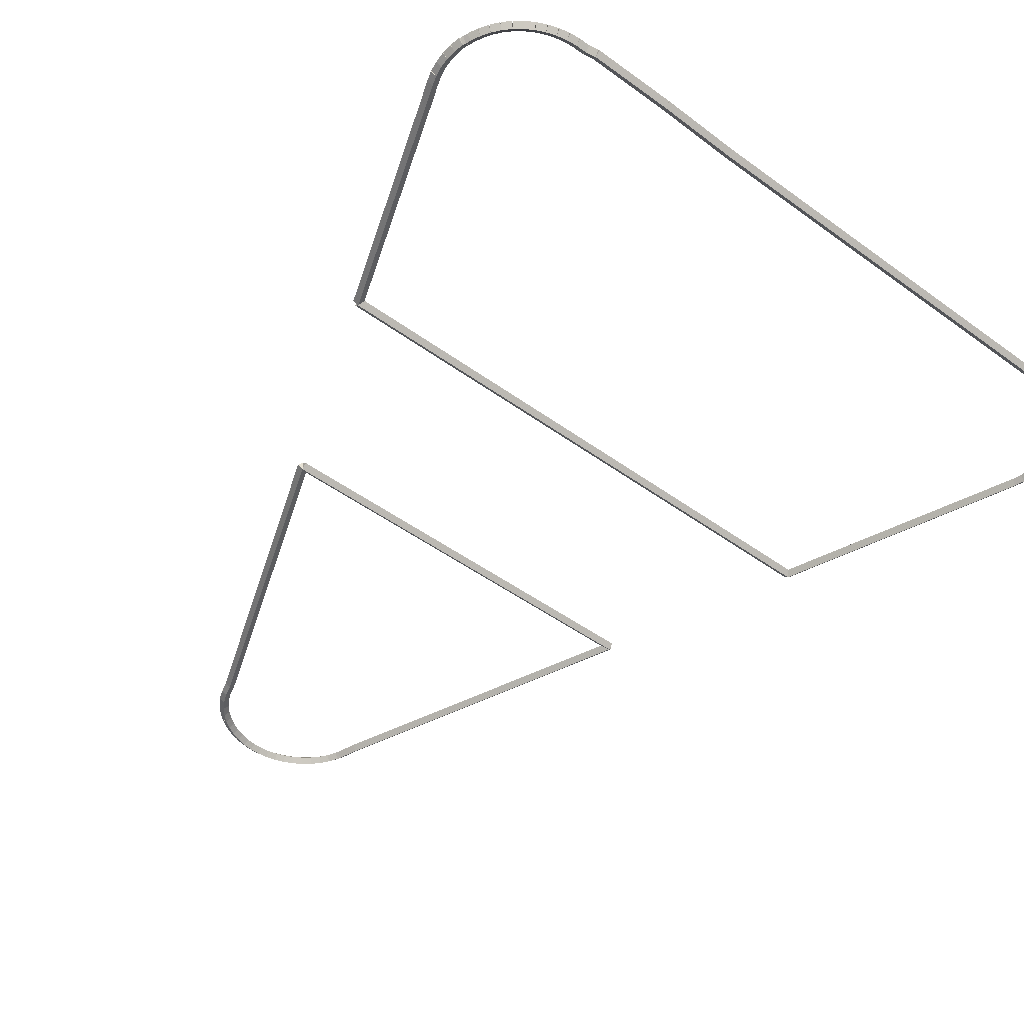
<metadata>
{"format":"obj","ext":"obj","renderer":"f3d","projection":"perspective","resolution":1024,"background":"white","views":[{"elev":-48.7,"azim":141.1,"up":"+Z"}]}
</metadata>
<code>
g boudary_original_282_0
v -47.6 5.843 31.68
v -47.58 5.941 31.58
v -47.6 5.843 31.48
v -47.62 5.745 31.58
v -47.4 5.8 31.68
v -47.38 5.897 31.58
v -47.4 5.8 31.48
v -47.42 5.702 31.58
f 1 2 3 4
f 6 2 1 5
f 5 1 4 8
f 6 5 8 7
f 8 4 3 7
f 7 3 2 6
g boudary_original_282_0
v -47.79 5.91 31.68
v -47.76 6.005 31.58
v -47.79 5.91 31.48
v -47.83 5.816 31.58
v -47.6 5.843 31.68
v -47.57 5.938 31.58
v -47.6 5.843 31.48
v -47.63 5.749 31.58
f 9 10 11 12
f 14 10 9 13
f 13 9 12 16
f 14 13 16 15
f 16 12 11 15
f 15 11 10 14
g boudary_original_282_0
v -47.98 6 31.68
v -47.93 6.09 31.58
v -47.98 6 31.48
v -48.02 5.911 31.58
v -47.79 5.91 31.68
v -47.75 6 31.58
v -47.79 5.91 31.48
v -47.84 5.821 31.58
f 17 18 19 20
f 22 18 17 21
f 21 17 20 24
f 22 21 24 23
f 24 20 19 23
f 23 19 18 22
g boudary_original_282_0
v -48.15 6.112 31.68
v -48.1 6.196 31.58
v -48.15 6.112 31.48
v -48.21 6.028 31.58
v -47.98 6 31.68
v -47.92 6.084 31.58
v -47.98 6 31.48
v -48.03 5.916 31.58
f 25 26 27 28
f 30 26 25 29
f 29 25 28 32
f 30 29 32 31
f 32 28 27 31
f 31 27 26 30
g boudary_original_282_0
v -48.31 6.243 31.68
v -48.25 6.32 31.58
v -48.31 6.243 31.48
v -48.37 6.166 31.58
v -48.15 6.112 31.68
v -48.09 6.189 31.58
v -48.15 6.112 31.48
v -48.22 6.035 31.58
f 33 34 35 36
f 38 34 33 37
f 37 33 36 40
f 38 37 40 39
f 40 36 35 39
f 39 35 34 38
g boudary_original_282_0
v -48.45 6.394 31.68
v -48.38 6.462 31.58
v -48.45 6.394 31.48
v -48.52 6.325 31.58
v -48.31 6.243 31.68
v -48.24 6.312 31.58
v -48.31 6.243 31.48
v -48.38 6.175 31.58
f 41 42 43 44
f 46 42 41 45
f 45 41 44 48
f 46 45 48 47
f 48 44 43 47
f 47 43 42 46
g boudary_original_282_0
v -48.57 6.562 31.68
v -48.49 6.62 31.58
v -48.57 6.562 31.48
v -48.65 6.503 31.58
v -48.45 6.394 31.68
v -48.37 6.452 31.58
v -48.45 6.394 31.48
v -48.53 6.335 31.58
f 49 50 51 52
f 54 50 49 53
f 53 49 52 56
f 54 53 56 55
f 56 52 51 55
f 55 51 50 54
g boudary_original_282_0
v -48.67 6.746 31.68
v -48.59 6.793 31.58
v -48.67 6.746 31.48
v -48.76 6.698 31.58
v -48.57 6.562 31.68
v -48.49 6.609 31.58
v -48.57 6.562 31.48
v -48.66 6.514 31.58
f 57 58 59 60
f 62 58 57 61
f 61 57 60 64
f 62 61 64 63
f 64 60 59 63
f 63 59 58 62
g boudary_original_282_0
v -48.7 6.81 31.68
v -48.61 6.847 31.58
v -48.7 6.81 31.48
v -48.79 6.773 31.58
v -48.67 6.746 31.68
v -48.58 6.783 31.58
v -48.67 6.746 31.48
v -48.77 6.708 31.58
f 65 66 67 68
f 70 66 65 69
f 69 65 68 72
f 70 69 72 71
f 72 68 67 71
f 71 67 66 70
g boudary_original_282_0
v -48.83 7.205 31.68
v -48.73 7.237 31.58
v -48.83 7.205 31.48
v -48.92 7.174 31.58
v -48.7 6.81 31.68
v -48.6 6.842 31.58
v -48.7 6.81 31.48
v -48.79 6.779 31.58
f 73 74 75 76
f 78 74 73 77
f 77 73 76 80
f 78 77 80 79
f 80 76 75 79
f 79 75 74 78
g boudary_original_282_0
v -51.16 13.18 31.68
v -51.07 13.22 31.58
v -51.16 13.18 31.48
v -51.26 13.15 31.58
v -48.83 7.205 31.68
v -48.74 7.242 31.58
v -48.83 7.205 31.48
v -48.92 7.169 31.58
f 81 82 83 84
f 86 82 81 85
f 85 81 84 88
f 86 85 88 87
f 88 84 83 87
f 87 83 82 86
g boudary_original_282_0
v -43.14 13.18 31.68
v -43.14 13.08 31.58
v -43.14 13.18 31.48
v -43.14 13.28 31.58
v -51.16 13.18 31.68
v -51.16 13.08 31.58
v -51.16 13.18 31.48
v -51.16 13.28 31.58
f 89 90 91 92
f 94 90 89 93
f 93 89 92 96
f 94 93 96 95
f 96 92 91 95
f 95 91 90 94
g boudary_original_282_0
v -44.1 10.73 31.68
v -44.2 10.77 31.58
v -44.1 10.73 31.48
v -44.01 10.7 31.58
v -43.14 13.18 31.68
v -43.24 13.22 31.58
v -43.14 13.18 31.48
v -43.05 13.15 31.58
f 97 98 99 100
f 102 98 97 101
f 101 97 100 104
f 102 101 104 103
f 104 100 99 103
f 103 99 98 102
g boudary_original_282_0
v -45.51 7.122 31.68
v -45.61 7.159 31.58
v -45.51 7.122 31.48
v -45.42 7.086 31.58
v -44.1 10.73 31.68
v -44.2 10.77 31.58
v -44.1 10.73 31.48
v -44.01 10.7 31.58
f 105 106 107 108
f 110 106 105 109
f 109 105 108 112
f 110 109 112 111
f 112 108 107 111
f 111 107 106 110
g boudary_original_282_0
v -45.58 6.893 31.68
v -45.67 6.919 31.58
v -45.58 6.893 31.48
v -45.48 6.866 31.58
v -45.51 7.122 31.68
v -45.61 7.149 31.58
v -45.51 7.122 31.48
v -45.42 7.095 31.58
f 113 114 115 116
f 118 114 113 117
f 117 113 116 120
f 118 117 120 119
f 120 116 115 119
f 119 115 114 118
g boudary_original_282_0
v -45.59 6.86 31.68
v -45.68 6.897 31.58
v -45.59 6.86 31.48
v -45.5 6.823 31.58
v -45.58 6.893 31.68
v -45.67 6.929 31.58
v -45.58 6.893 31.48
v -45.48 6.856 31.58
f 121 122 123 124
f 126 122 121 125
f 125 121 124 128
f 126 125 128 127
f 128 124 123 127
f 127 123 122 126
g boudary_original_282_0
v -45.68 6.667 31.68
v -45.77 6.708 31.58
v -45.68 6.667 31.48
v -45.59 6.626 31.58
v -45.59 6.86 31.68
v -45.68 6.901 31.58
v -45.59 6.86 31.48
v -45.5 6.819 31.58
f 129 130 131 132
f 134 130 129 133
f 133 129 132 136
f 134 133 136 135
f 136 132 131 135
f 135 131 130 134
g boudary_original_282_0
v -45.79 6.489 31.68
v -45.87 6.542 31.58
v -45.79 6.489 31.48
v -45.7 6.437 31.58
v -45.68 6.667 31.68
v -45.76 6.719 31.58
v -45.68 6.667 31.48
v -45.59 6.614 31.58
f 137 138 139 140
f 142 138 137 141
f 141 137 140 144
f 142 141 144 143
f 144 140 139 143
f 143 139 138 142
g boudary_original_282_0
v -45.92 6.329 31.68
v -45.99 6.392 31.58
v -45.92 6.329 31.48
v -45.84 6.266 31.58
v -45.79 6.489 31.68
v -45.86 6.552 31.58
v -45.79 6.489 31.48
v -45.71 6.426 31.58
f 145 146 147 148
f 150 146 145 149
f 149 145 148 152
f 150 149 152 151
f 152 148 147 151
f 151 147 146 150
g boudary_original_282_0
v -46.07 6.186 31.68
v -46.14 6.258 31.58
v -46.07 6.186 31.48
v -46 6.114 31.58
v -45.92 6.329 31.68
v -45.99 6.401 31.58
v -45.92 6.329 31.48
v -45.85 6.256 31.58
f 153 154 155 156
f 158 154 153 157
f 157 153 156 160
f 158 157 160 159
f 160 156 155 159
f 159 155 154 158
g boudary_original_282_0
v -46.23 6.063 31.68
v -46.29 6.143 31.58
v -46.23 6.063 31.48
v -46.17 5.983 31.58
v -46.07 6.186 31.68
v -46.13 6.266 31.58
v -46.07 6.186 31.48
v -46.01 6.106 31.58
f 161 162 163 164
f 166 162 161 165
f 165 161 164 168
f 166 165 168 167
f 168 164 163 167
f 167 163 162 166
g boudary_original_282_0
v -46.41 5.96 31.68
v -46.46 6.047 31.58
v -46.41 5.96 31.48
v -46.36 5.874 31.58
v -46.23 6.063 31.68
v -46.28 6.149 31.58
v -46.23 6.063 31.48
v -46.18 5.976 31.58
f 169 170 171 172
f 174 170 169 173
f 173 169 172 176
f 174 173 176 175
f 176 172 171 175
f 175 171 170 174
g boudary_original_282_0
v -46.6 5.88 31.68
v -46.64 5.971 31.58
v -46.6 5.88 31.48
v -46.56 5.788 31.58
v -46.41 5.96 31.68
v -46.45 6.052 31.58
v -46.41 5.96 31.48
v -46.37 5.868 31.58
f 177 178 179 180
f 182 178 177 181
f 181 177 180 184
f 182 181 184 183
f 184 180 179 183
f 183 179 178 182
g boudary_original_282_0
v -46.79 5.822 31.68
v -46.82 5.918 31.58
v -46.79 5.822 31.48
v -46.77 5.726 31.58
v -46.6 5.88 31.68
v -46.63 5.976 31.58
v -46.6 5.88 31.48
v -46.57 5.784 31.58
f 185 186 187 188
f 190 186 185 189
f 189 185 188 192
f 190 189 192 191
f 192 188 187 191
f 191 187 186 190
g boudary_original_282_0
v -46.99 5.789 31.68
v -47.01 5.888 31.58
v -46.99 5.789 31.48
v -46.98 5.69 31.58
v -46.79 5.822 31.68
v -46.81 5.921 31.58
v -46.79 5.822 31.48
v -46.78 5.723 31.58
f 193 194 195 196
f 198 194 193 197
f 197 193 196 200
f 198 197 200 199
f 200 196 195 199
f 199 195 194 198
g boudary_original_282_0
v -47.2 5.781 31.68
v -47.2 5.881 31.58
v -47.2 5.781 31.48
v -47.19 5.681 31.58
v -46.99 5.789 31.68
v -47 5.889 31.58
v -46.99 5.789 31.48
v -46.99 5.689 31.58
f 201 202 203 204
f 206 202 201 205
f 205 201 204 208
f 206 205 208 207
f 208 204 203 207
f 207 203 202 206
g boudary_original_282_0
v -47.4 5.8 31.68
v -47.39 5.899 31.58
v -47.4 5.8 31.48
v -47.41 5.7 31.58
v -47.2 5.781 31.68
v -47.19 5.881 31.58
v -47.2 5.781 31.48
v -47.21 5.682 31.58
f 209 210 211 212
f 214 210 209 213
f 213 209 212 216
f 214 213 216 215
f 216 212 211 215
f 215 211 210 214
g boudary_original_282_1
v -39.84 21.71 31.68
v -39.75 21.68 31.58
v -39.84 21.71 31.48
v -39.93 21.75 31.58
v -39.99 21.34 31.68
v -39.9 21.3 31.58
v -39.99 21.34 31.48
v -40.08 21.38 31.58
f 217 218 219 220
f 222 218 217 221
f 221 217 220 224
f 222 221 224 223
f 224 220 219 223
f 223 219 218 222
g boudary_original_282_1
v -39.78 21.9 31.68
v -39.68 21.87 31.58
v -39.78 21.9 31.48
v -39.87 21.94 31.58
v -39.84 21.71 31.68
v -39.75 21.68 31.58
v -39.84 21.71 31.48
v -39.94 21.75 31.58
f 225 226 227 228
f 230 226 225 229
f 229 225 228 232
f 230 229 232 231
f 232 228 227 231
f 231 227 226 230
g boudary_original_282_1
v -39.74 22.1 31.68
v -39.64 22.08 31.58
v -39.74 22.1 31.48
v -39.83 22.12 31.58
v -39.78 21.9 31.68
v -39.68 21.88 31.58
v -39.78 21.9 31.48
v -39.87 21.92 31.58
f 233 234 235 236
f 238 234 233 237
f 237 233 236 240
f 238 237 240 239
f 240 236 235 239
f 239 235 234 238
g boudary_original_282_1
v -39.72 22.29 31.68
v -39.62 22.28 31.58
v -39.72 22.29 31.48
v -39.82 22.3 31.58
v -39.74 22.1 31.68
v -39.64 22.09 31.58
v -39.74 22.1 31.48
v -39.83 22.1 31.58
f 241 242 243 244
f 246 242 241 245
f 245 241 244 248
f 246 245 248 247
f 248 244 243 247
f 247 243 242 246
g boudary_original_282_1
v -39.73 22.48 31.68
v -39.63 22.49 31.58
v -39.73 22.48 31.48
v -39.83 22.48 31.58
v -39.72 22.29 31.68
v -39.62 22.29 31.58
v -39.72 22.29 31.48
v -39.82 22.29 31.58
f 249 250 251 252
f 254 250 249 253
f 253 249 252 256
f 254 253 256 255
f 256 252 251 255
f 255 251 250 254
g boudary_original_282_1
v -39.76 22.67 31.68
v -39.66 22.69 31.58
v -39.76 22.67 31.48
v -39.86 22.65 31.58
v -39.73 22.48 31.68
v -39.63 22.5 31.58
v -39.73 22.48 31.48
v -39.83 22.47 31.58
f 257 258 259 260
f 262 258 257 261
f 261 257 260 264
f 262 261 264 263
f 264 260 259 263
f 263 259 258 262
g boudary_original_282_1
v -39.79 22.72 31.68
v -39.7 22.77 31.58
v -39.79 22.72 31.48
v -39.87 22.68 31.58
v -39.76 22.67 31.68
v -39.67 22.72 31.58
v -39.76 22.67 31.48
v -39.85 22.62 31.58
f 265 266 267 268
f 270 266 265 269
f 269 265 268 272
f 270 269 272 271
f 272 268 267 271
f 271 267 266 270
g boudary_original_282_1
v -39.81 22.82 31.68
v -39.72 22.84 31.58
v -39.81 22.82 31.48
v -39.91 22.79 31.58
v -39.79 22.72 31.68
v -39.69 22.75 31.58
v -39.79 22.72 31.48
v -39.88 22.69 31.58
f 273 274 275 276
f 278 274 273 277
f 277 273 276 280
f 278 277 280 279
f 280 276 275 279
f 279 275 274 278
g boudary_original_282_1
v -39.89 22.99 31.68
v -39.8 23.03 31.58
v -39.89 22.99 31.48
v -39.98 22.95 31.58
v -39.81 22.82 31.68
v -39.72 22.86 31.58
v -39.81 22.82 31.48
v -39.9 22.78 31.58
f 281 282 283 284
f 286 282 281 285
f 285 281 284 288
f 286 285 288 287
f 288 284 283 287
f 287 283 282 286
g boudary_original_282_1
v -39.98 23.16 31.68
v -39.9 23.21 31.58
v -39.98 23.16 31.48
v -40.07 23.11 31.58
v -39.89 22.99 31.68
v -39.8 23.04 31.58
v -39.89 22.99 31.48
v -39.97 22.94 31.58
f 289 290 291 292
f 294 290 289 293
f 293 289 292 296
f 294 293 296 295
f 296 292 291 295
f 295 291 290 294
g boudary_original_282_1
v -40.1 23.31 31.68
v -40.02 23.37 31.58
v -40.1 23.31 31.48
v -40.18 23.25 31.58
v -39.98 23.16 31.68
v -39.9 23.22 31.58
v -39.98 23.16 31.48
v -40.06 23.1 31.58
f 297 298 299 300
f 302 298 297 301
f 301 297 300 304
f 302 301 304 303
f 304 300 299 303
f 303 299 298 302
g boudary_original_282_1
v -40.23 23.44 31.68
v -40.16 23.51 31.58
v -40.23 23.44 31.48
v -40.3 23.37 31.58
v -40.1 23.31 31.68
v -40.03 23.38 31.58
v -40.1 23.31 31.48
v -40.17 23.24 31.58
f 305 306 307 308
f 310 306 305 309
f 309 305 308 312
f 310 309 312 311
f 312 308 307 311
f 311 307 306 310
g boudary_original_282_1
v -40.38 23.56 31.68
v -40.32 23.64 31.58
v -40.38 23.56 31.48
v -40.44 23.49 31.58
v -40.23 23.44 31.68
v -40.17 23.52 31.58
v -40.23 23.44 31.48
v -40.29 23.37 31.58
f 313 314 315 316
f 318 314 313 317
f 317 313 316 320
f 318 317 320 319
f 320 316 315 319
f 319 315 314 318
g boudary_original_282_1
v -40.54 23.67 31.68
v -40.49 23.75 31.58
v -40.54 23.67 31.48
v -40.6 23.58 31.58
v -40.38 23.56 31.68
v -40.33 23.65 31.58
v -40.38 23.56 31.48
v -40.43 23.48 31.58
f 321 322 323 324
f 326 322 321 325
f 325 321 324 328
f 326 325 328 327
f 328 324 323 327
f 327 323 322 326
g boudary_original_282_1
v -40.72 23.75 31.68
v -40.67 23.84 31.58
v -40.72 23.75 31.48
v -40.76 23.66 31.58
v -40.54 23.67 31.68
v -40.5 23.76 31.58
v -40.54 23.67 31.48
v -40.59 23.58 31.58
f 329 330 331 332
f 334 330 329 333
f 333 329 332 336
f 334 333 336 335
f 336 332 331 335
f 335 331 330 334
g boudary_original_282_1
v -40.9 23.82 31.68
v -40.87 23.91 31.58
v -40.9 23.82 31.48
v -40.93 23.72 31.58
v -40.72 23.75 31.68
v -40.68 23.85 31.58
v -40.72 23.75 31.48
v -40.75 23.66 31.58
f 337 338 339 340
f 342 338 337 341
f 341 337 340 344
f 342 341 344 343
f 344 340 339 343
f 343 339 338 342
g boudary_original_282_1
v -41.09 23.86 31.68
v -41.07 23.96 31.58
v -41.09 23.86 31.48
v -41.11 23.76 31.58
v -40.9 23.82 31.68
v -40.88 23.91 31.58
v -40.9 23.82 31.48
v -40.92 23.72 31.58
f 345 346 347 348
f 350 346 345 349
f 349 345 348 352
f 350 349 352 351
f 352 348 347 351
f 351 347 346 350
g boudary_original_282_1
v -41.29 23.88 31.68
v -41.27 23.98 31.58
v -41.29 23.88 31.48
v -41.3 23.78 31.58
v -41.09 23.86 31.68
v -41.08 23.96 31.58
v -41.09 23.86 31.48
v -41.1 23.76 31.58
f 353 354 355 356
f 358 354 353 357
f 357 353 356 360
f 358 357 360 359
f 360 356 355 359
f 359 355 354 358
g boudary_original_282_1
v -41.5 23.88 31.68
v -41.49 23.98 31.58
v -41.5 23.88 31.48
v -41.5 23.78 31.58
v -41.29 23.88 31.68
v -41.29 23.98 31.58
v -41.29 23.88 31.48
v -41.29 23.78 31.58
f 361 362 363 364
f 366 362 361 365
f 365 361 364 368
f 366 365 368 367
f 368 364 363 367
f 367 363 362 366
g boudary_original_282_1
v -41.68 23.92 31.68
v -41.66 24.02 31.58
v -41.68 23.92 31.48
v -41.7 23.82 31.58
v -41.5 23.88 31.68
v -41.48 23.98 31.58
v -41.5 23.88 31.48
v -41.51 23.78 31.58
f 369 370 371 372
f 374 370 369 373
f 373 369 372 376
f 374 373 376 375
f 376 372 371 375
f 375 371 370 374
g boudary_original_282_1
v -43.28 24.02 31.58
v -43.28 23.92 31.48
v -43.28 23.82 31.58
v -43.28 23.92 31.68
v -41.68 24.02 31.58
v -41.68 23.92 31.48
v -41.68 23.82 31.58
v -41.68 23.92 31.68
f 377 378 379 380
f 382 378 377 381
f 381 377 380 384
f 382 381 384 383
f 384 380 379 383
f 383 379 378 382
g boudary_original_282_1
v -44.81 23.88 31.68
v -44.81 23.98 31.58
v -44.81 23.88 31.48
v -44.81 23.78 31.58
v -43.28 23.92 31.68
v -43.29 24.02 31.58
v -43.28 23.92 31.48
v -43.28 23.82 31.58
f 385 386 387 388
f 390 386 385 389
f 389 385 388 392
f 390 389 392 391
f 392 388 387 391
f 391 387 386 390
g boudary_original_282_1
v -52.93 23.98 31.58
v -52.93 23.88 31.48
v -52.93 23.78 31.58
v -52.93 23.88 31.68
v -44.81 23.98 31.58
v -44.81 23.88 31.48
v -44.81 23.78 31.58
v -44.81 23.88 31.68
f 393 394 395 396
f 398 394 393 397
f 397 393 396 400
f 398 397 400 399
f 400 396 395 399
f 399 395 394 398
g boudary_original_282_1
v -53.13 23.87 31.68
v -53.14 23.97 31.58
v -53.13 23.87 31.48
v -53.12 23.77 31.58
v -52.93 23.88 31.68
v -52.94 23.98 31.58
v -52.93 23.88 31.48
v -52.93 23.78 31.58
f 401 402 403 404
f 406 402 401 405
f 405 401 404 408
f 406 405 408 407
f 408 404 403 407
f 407 403 402 406
g boudary_original_282_1
v -53.32 23.84 31.68
v -53.34 23.94 31.58
v -53.32 23.84 31.48
v -53.31 23.74 31.58
v -53.13 23.87 31.68
v -53.15 23.97 31.58
v -53.13 23.87 31.48
v -53.11 23.77 31.58
f 409 410 411 412
f 414 410 409 413
f 413 409 412 416
f 414 413 416 415
f 416 412 411 415
f 415 411 410 414
g boudary_original_282_1
v -53.51 23.78 31.68
v -53.54 23.88 31.58
v -53.51 23.78 31.48
v -53.48 23.69 31.58
v -53.32 23.84 31.68
v -53.35 23.93 31.58
v -53.32 23.84 31.48
v -53.29 23.74 31.58
f 417 418 419 420
f 422 418 417 421
f 421 417 420 424
f 422 421 424 423
f 424 420 419 423
f 423 419 418 422
g boudary_original_282_1
v -53.69 23.7 31.68
v -53.73 23.8 31.58
v -53.69 23.7 31.48
v -53.65 23.61 31.58
v -53.51 23.78 31.68
v -53.55 23.87 31.58
v -53.51 23.78 31.48
v -53.47 23.69 31.58
f 425 426 427 428
f 430 426 425 429
f 429 425 428 432
f 430 429 432 431
f 432 428 427 431
f 431 427 426 430
g boudary_original_282_1
v -53.86 23.61 31.68
v -53.9 23.7 31.58
v -53.86 23.61 31.48
v -53.81 23.52 31.58
v -53.69 23.7 31.68
v -53.74 23.79 31.58
v -53.69 23.7 31.48
v -53.64 23.62 31.58
f 433 434 435 436
f 438 434 433 437
f 437 433 436 440
f 438 437 440 439
f 440 436 435 439
f 439 435 434 438
g boudary_original_282_1
v -54.01 23.5 31.68
v -54.07 23.58 31.58
v -54.01 23.5 31.48
v -53.95 23.42 31.58
v -53.86 23.61 31.68
v -53.91 23.69 31.58
v -53.86 23.61 31.48
v -53.8 23.53 31.58
f 441 442 443 444
f 446 442 441 445
f 445 441 444 448
f 446 445 448 447
f 448 444 443 447
f 447 443 442 446
g boudary_original_282_1
v -54.15 23.37 31.68
v -54.22 23.44 31.58
v -54.15 23.37 31.48
v -54.08 23.29 31.58
v -54.01 23.5 31.68
v -54.08 23.57 31.58
v -54.01 23.5 31.48
v -53.94 23.42 31.58
f 449 450 451 452
f 454 450 449 453
f 453 449 452 456
f 454 453 456 455
f 456 452 451 455
f 455 451 450 454
g boudary_original_282_1
v -54.27 23.22 31.68
v -54.35 23.29 31.58
v -54.27 23.22 31.48
v -54.2 23.16 31.58
v -54.15 23.37 31.68
v -54.23 23.43 31.58
v -54.15 23.37 31.48
v -54.07 23.3 31.58
f 457 458 459 460
f 462 458 457 461
f 461 457 460 464
f 462 461 464 463
f 464 460 459 463
f 463 459 458 462
g boudary_original_282_1
v -54.38 23.06 31.68
v -54.46 23.12 31.58
v -54.38 23.06 31.48
v -54.29 23.01 31.58
v -54.27 23.22 31.68
v -54.36 23.28 31.58
v -54.27 23.22 31.48
v -54.19 23.17 31.58
f 465 466 467 468
f 470 466 465 469
f 469 465 468 472
f 470 469 472 471
f 472 468 467 471
f 471 467 466 470
g boudary_original_282_1
v -54.46 22.89 31.68
v -54.55 22.94 31.58
v -54.46 22.89 31.48
v -54.37 22.85 31.58
v -54.38 23.06 31.68
v -54.47 23.11 31.58
v -54.38 23.06 31.48
v -54.29 23.02 31.58
f 473 474 475 476
f 478 474 473 477
f 477 473 476 480
f 478 477 480 479
f 480 476 475 479
f 479 475 474 478
g boudary_original_282_1
v -54.52 22.71 31.68
v -54.62 22.74 31.58
v -54.52 22.71 31.48
v -54.43 22.68 31.58
v -54.46 22.89 31.68
v -54.55 22.92 31.58
v -54.46 22.89 31.48
v -54.37 22.86 31.58
f 481 482 483 484
f 486 482 481 485
f 485 481 484 488
f 486 485 488 487
f 488 484 483 487
f 487 483 482 486
g boudary_original_282_1
v -54.54 22.62 31.68
v -54.64 22.64 31.58
v -54.54 22.62 31.48
v -54.45 22.59 31.58
v -54.52 22.71 31.68
v -54.62 22.73 31.58
v -54.52 22.71 31.48
v -54.42 22.69 31.58
f 489 490 491 492
f 494 490 489 493
f 493 489 492 496
f 494 493 496 495
f 496 492 491 495
f 495 491 490 494
g boudary_original_282_1
v -54.56 22.56 31.68
v -54.66 22.6 31.58
v -54.56 22.56 31.48
v -54.47 22.53 31.58
v -54.54 22.62 31.68
v -54.64 22.65 31.58
v -54.54 22.62 31.48
v -54.45 22.58 31.58
f 497 498 499 500
f 502 498 497 501
f 501 497 500 504
f 502 501 504 503
f 504 500 499 503
f 503 499 498 502
g boudary_original_282_1
v -54.58 22.37 31.68
v -54.68 22.38 31.58
v -54.58 22.37 31.48
v -54.48 22.36 31.58
v -54.56 22.56 31.68
v -54.66 22.57 31.58
v -54.56 22.56 31.48
v -54.46 22.55 31.58
f 505 506 507 508
f 510 506 505 509
f 509 505 508 512
f 510 509 512 511
f 512 508 507 511
f 511 507 506 510
g boudary_original_282_1
v -54.58 22.18 31.68
v -54.68 22.17 31.58
v -54.58 22.18 31.48
v -54.48 22.18 31.58
v -54.58 22.37 31.68
v -54.68 22.37 31.58
v -54.58 22.37 31.48
v -54.48 22.37 31.58
f 513 514 515 516
f 518 514 513 517
f 517 513 516 520
f 518 517 520 519
f 520 516 515 519
f 519 515 514 518
g boudary_original_282_1
v -54.55 21.98 31.68
v -54.64 21.97 31.58
v -54.55 21.98 31.48
v -54.45 22 31.58
v -54.58 22.18 31.68
v -54.67 22.16 31.58
v -54.58 22.18 31.48
v -54.48 22.19 31.58
f 521 522 523 524
f 526 522 521 525
f 525 521 524 528
f 526 525 528 527
f 528 524 523 527
f 527 523 522 526
g boudary_original_282_1
v -54.49 21.79 31.68
v -54.59 21.77 31.58
v -54.49 21.79 31.48
v -54.39 21.82 31.58
v -54.55 21.98 31.68
v -54.64 21.96 31.58
v -54.55 21.98 31.48
v -54.45 22.01 31.58
f 529 530 531 532
f 534 530 529 533
f 533 529 532 536
f 534 533 536 535
f 536 532 531 535
f 535 531 530 534
g boudary_original_282_1
v -52.68 17.11 31.68
v -52.77 17.07 31.58
v -52.68 17.11 31.48
v -52.59 17.15 31.58
v -54.49 21.79 31.68
v -54.58 21.76 31.58
v -54.49 21.79 31.48
v -54.4 21.83 31.58
f 537 538 539 540
f 542 538 537 541
f 541 537 540 544
f 542 541 544 543
f 544 540 539 543
f 543 539 538 542
g boudary_original_282_1
v -41.62 17.12 31.68
v -41.62 17.02 31.58
v -41.62 17.12 31.48
v -41.62 17.22 31.58
v -52.68 17.11 31.68
v -52.68 17.01 31.58
v -52.68 17.11 31.48
v -52.68 17.21 31.58
f 545 546 547 548
f 550 546 545 549
f 549 545 548 552
f 550 549 552 551
f 552 548 547 551
f 551 547 546 550
g boudary_original_282_1
v -39.99 21.34 31.68
v -39.9 21.3 31.58
v -39.99 21.34 31.48
v -40.08 21.38 31.58
v -41.62 17.12 31.68
v -41.53 17.08 31.58
v -41.62 17.12 31.48
v -41.72 17.15 31.58
f 553 554 555 556
f 558 554 553 557
f 557 553 556 560
f 558 557 560 559
f 560 556 555 559
f 559 555 554 558

</code>
